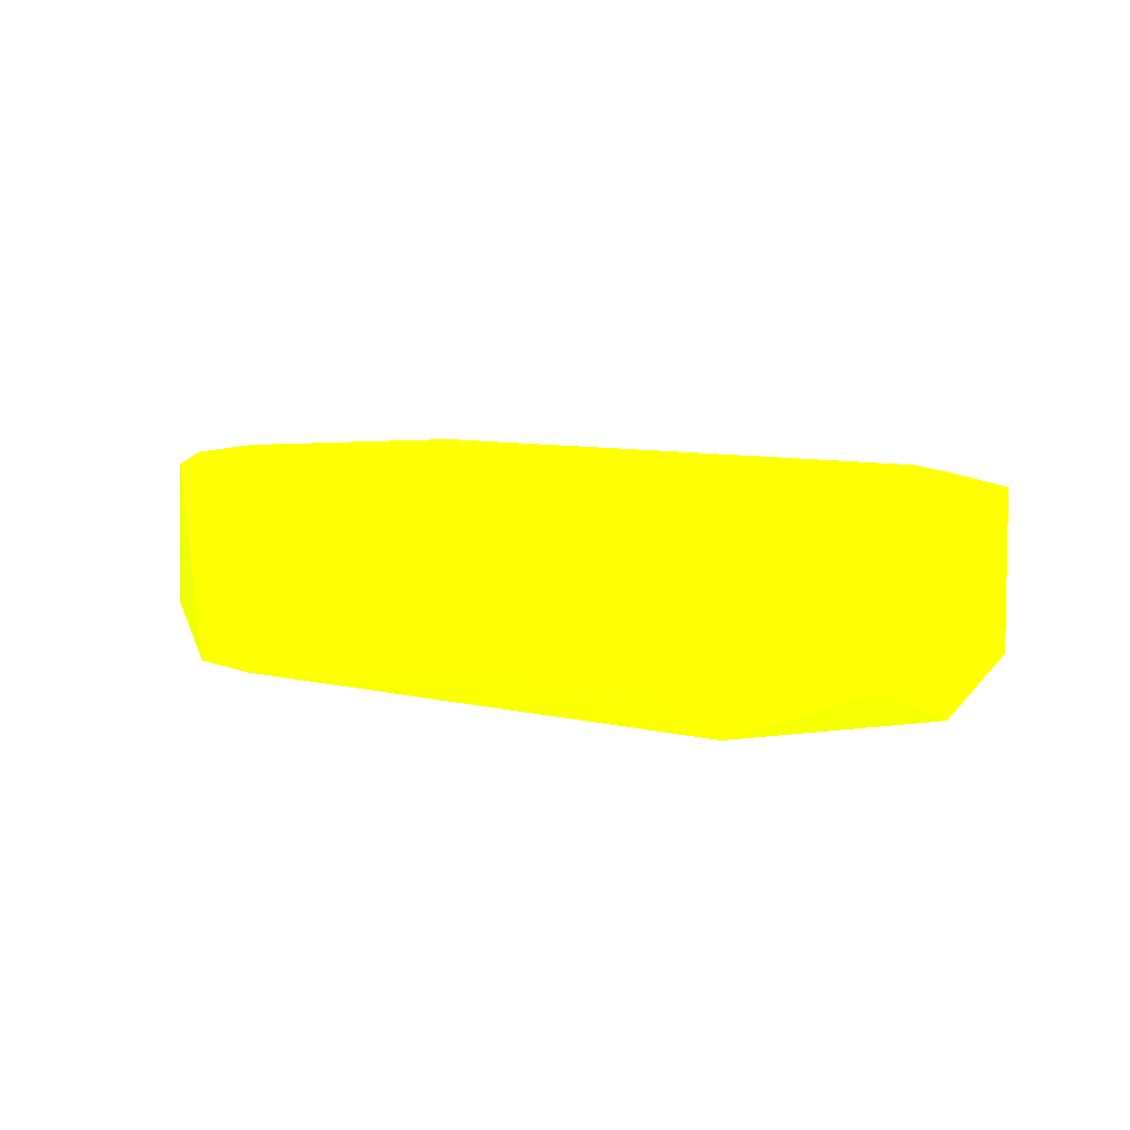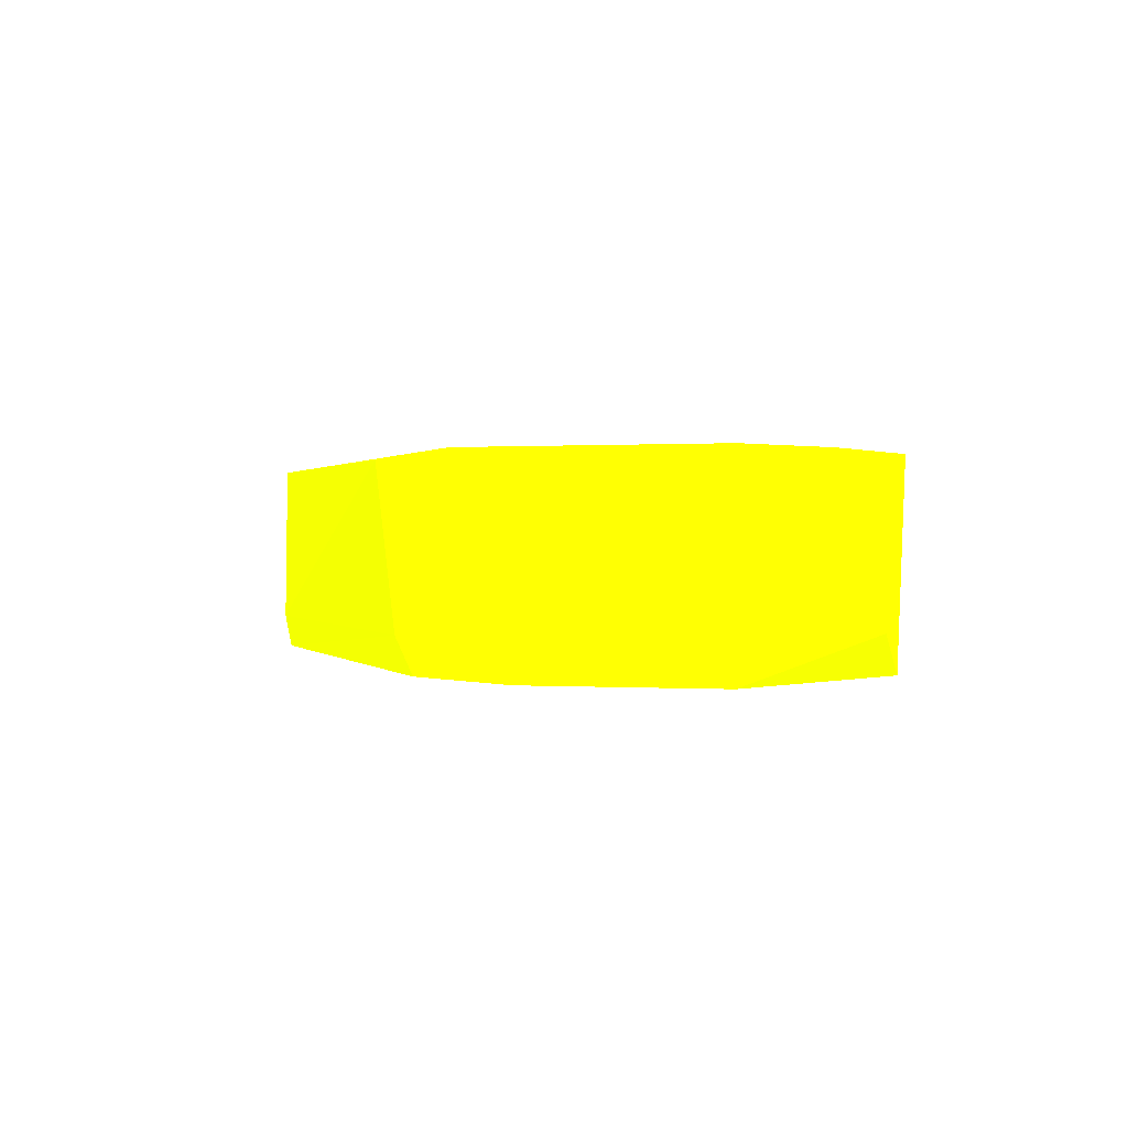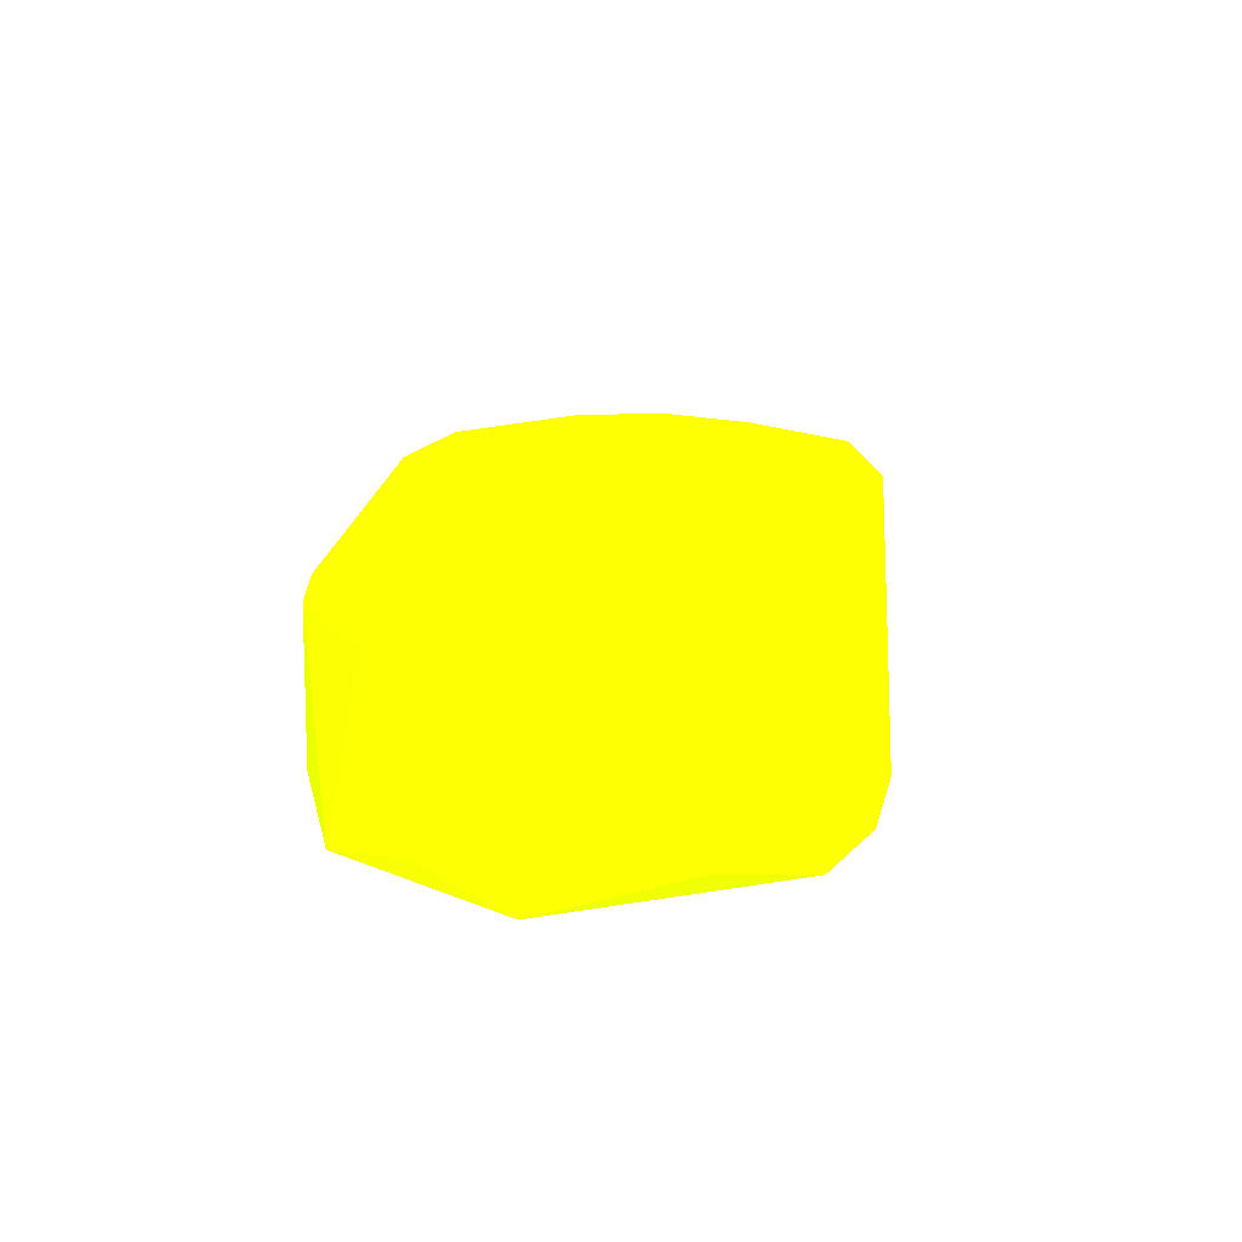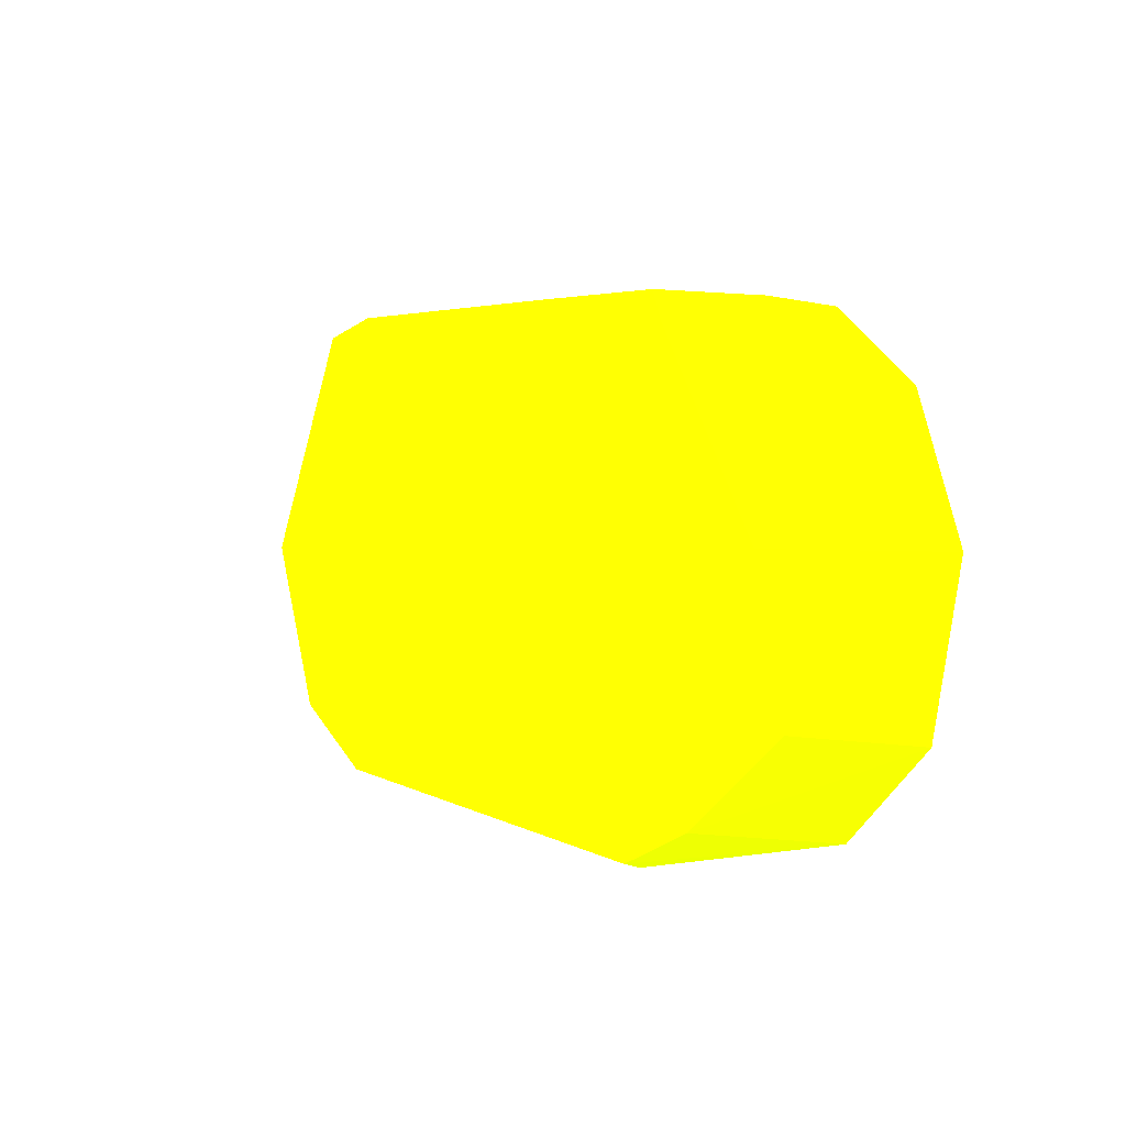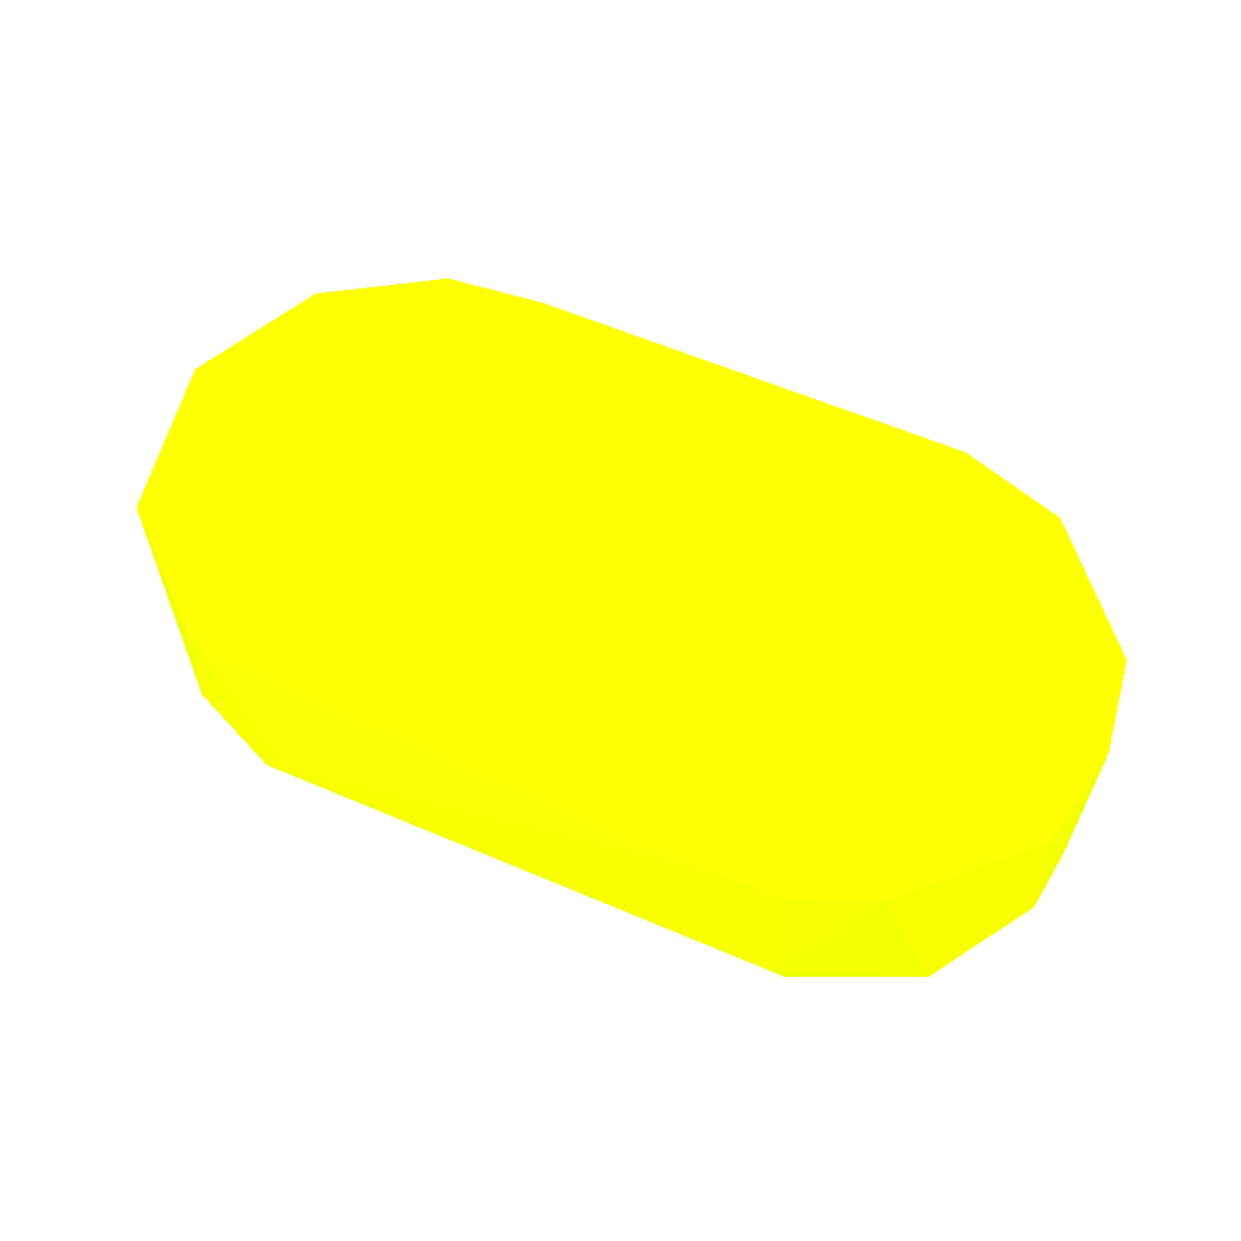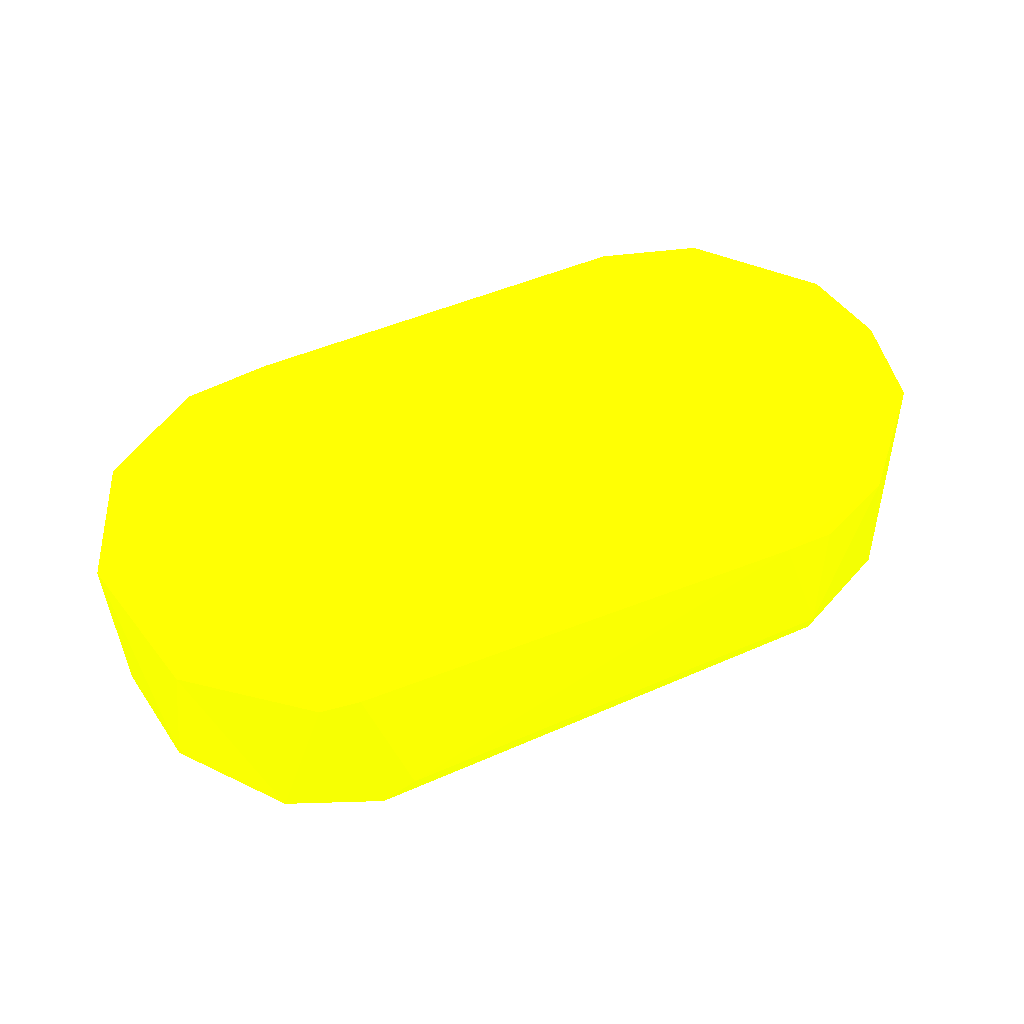
<metadata>
{"format":"obj","ext":"obj","renderer":"f3d","projection":"perspective","resolution":1024,"background":"white","views":[{"elev":8.1,"azim":-143.2,"up":"+Z"},{"elev":0.4,"azim":71.4,"up":"+Z"},{"elev":17.4,"azim":-85.2,"up":"+Z"},{"elev":3.8,"azim":-120.0,"up":"+Y"},{"elev":57.7,"azim":24.5,"up":"+Z"},{"elev":49.3,"azim":-25.6,"up":"+Z"}]}
</metadata>
<code>
v 0.1318 -0.06667 -0.02982 0.7137 0.9882 0.007843
v 0.04397 0.06789 -0.06804 0.7137 0.9882 0.007843
v -0.03901 -0.05308 -0.07924 0.7137 0.9882 0.007843
v 0.1858 -0.001604 -0.08098 0.7137 0.9882 0.007843
v -0.06725 0.008755 -0.02578 0.7137 0.9882 0.007843
v 0.1555 0.05758 -0.02568 0.7137 0.9882 0.007843
v -0.03059 0.05915 -0.08103 0.7137 0.9882 0.007843
v -0.01644 -0.06518 -0.02555 0.7137 0.9882 0.007843
v 0.1337 -0.0632 -0.08003 0.7137 0.9882 0.007843
v -0.02068 0.06434 -0.0256 0.7137 0.9882 0.007843
v 0.1446 0.06117 -0.0816 0.7137 0.9882 0.007843
v 0.1819 -0.02942 -0.0269 0.7137 0.9882 0.007843
v -0.06529 0.01097 -0.08021 0.7137 0.9882 0.007843
v -0.003796 -0.06819 -0.06953 0.7137 0.9882 0.007843
v -0.05868 -0.0355 -0.02694 0.7137 0.9882 0.007843
v 0.1268 0.06808 -0.02686 0.7137 0.9882 0.007843
v 0.1834 0.02447 -0.02592 0.7137 0.9882 0.007843
v 0.1662 -0.04812 -0.08038 0.7137 0.9882 0.007843
v -0.05124 0.04525 -0.02637 0.7137 0.9882 0.007843
v 0.1738 0.04262 -0.06952 0.7137 0.9882 0.007843
v 0.1529 -0.05944 -0.02578 0.7137 0.9882 0.007843
v -0.062 -0.02926 -0.06982 0.7137 0.9882 0.007843
v -0.05916 0.0345 -0.07015 0.7137 0.9882 0.007843
v 0.1208 0.066 -0.08154 0.7137 0.9882 0.007843
v 0.1316 -0.0672 -0.07012 0.7137 0.9882 0.007843
v 0.1162 -0.06835 -0.02723 0.7137 0.9882 0.007843
v -0.01003 0.06761 -0.07023 0.7137 0.9882 0.007843
v 0.1873 -0.001987 -0.02557 0.7137 0.9882 0.007843
v 0.005804 0.0682 -0.02693 0.7137 0.9882 0.007843
v 0.1839 -0.02473 -0.06978 0.7137 0.9882 0.007843
v -0.01261 -0.0647 -0.07917 0.7137 0.9882 0.007843
v -0.02752 -0.06271 -0.02669 0.7137 0.9882 0.007843
f 31 14 32
f 5 8 10
f 9 3 13
f 7 9 13
f 8 5 15
f 10 6 16
f 6 11 16
f 9 7 18
f 11 4 18
f 7 11 18
f 10 7 19
f 5 10 19
f 11 6 20
f 4 11 20
f 6 17 20
f 17 4 20
f 18 12 21
f 13 3 22
f 5 13 22
f 3 15 22
f 15 5 22
f 13 5 23
f 7 13 23
f 19 7 23
f 5 19 23
f 11 7 24
f 2 16 24
f 16 11 24
f 9 18 25
f 21 1 25
f 18 21 25
f 8 14 26
f 1 21 26
f 21 8 26
f 25 1 26
f 14 25 26
f 7 10 27
f 2 24 27
f 24 7 27
f 6 10 28
f 10 8 28
f 17 6 28
f 4 17 28
f 8 21 28
f 21 12 28
f 16 2 29
f 10 16 29
f 2 27 29
f 27 10 29
f 18 4 30
f 12 18 30
f 4 28 30
f 28 12 30
f 3 9 31
f 25 14 31
f 9 25 31
f 14 8 32
f 15 3 32
f 8 15 32
f 3 31 32

</code>
